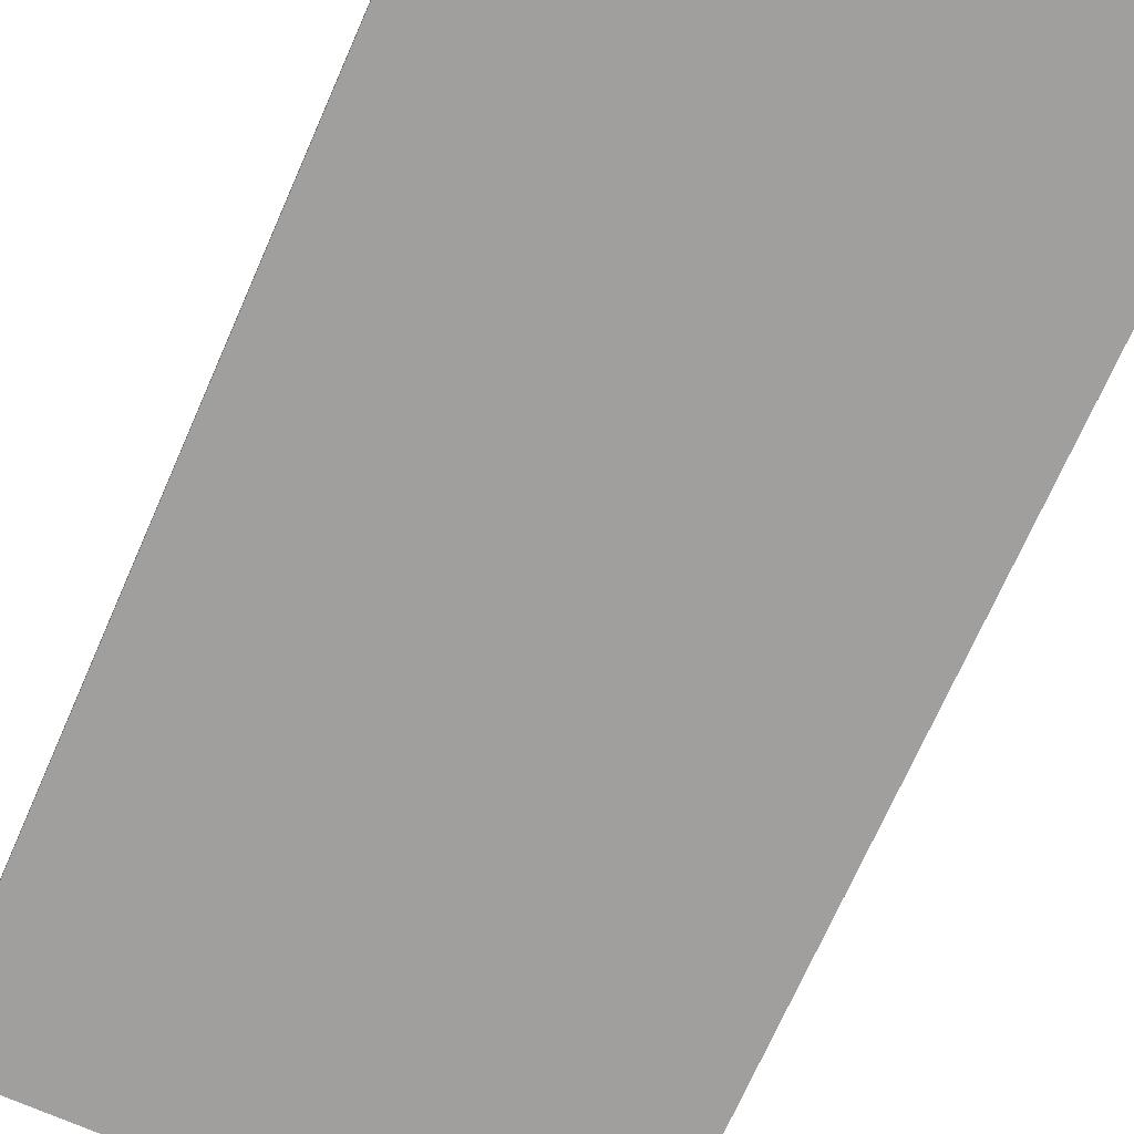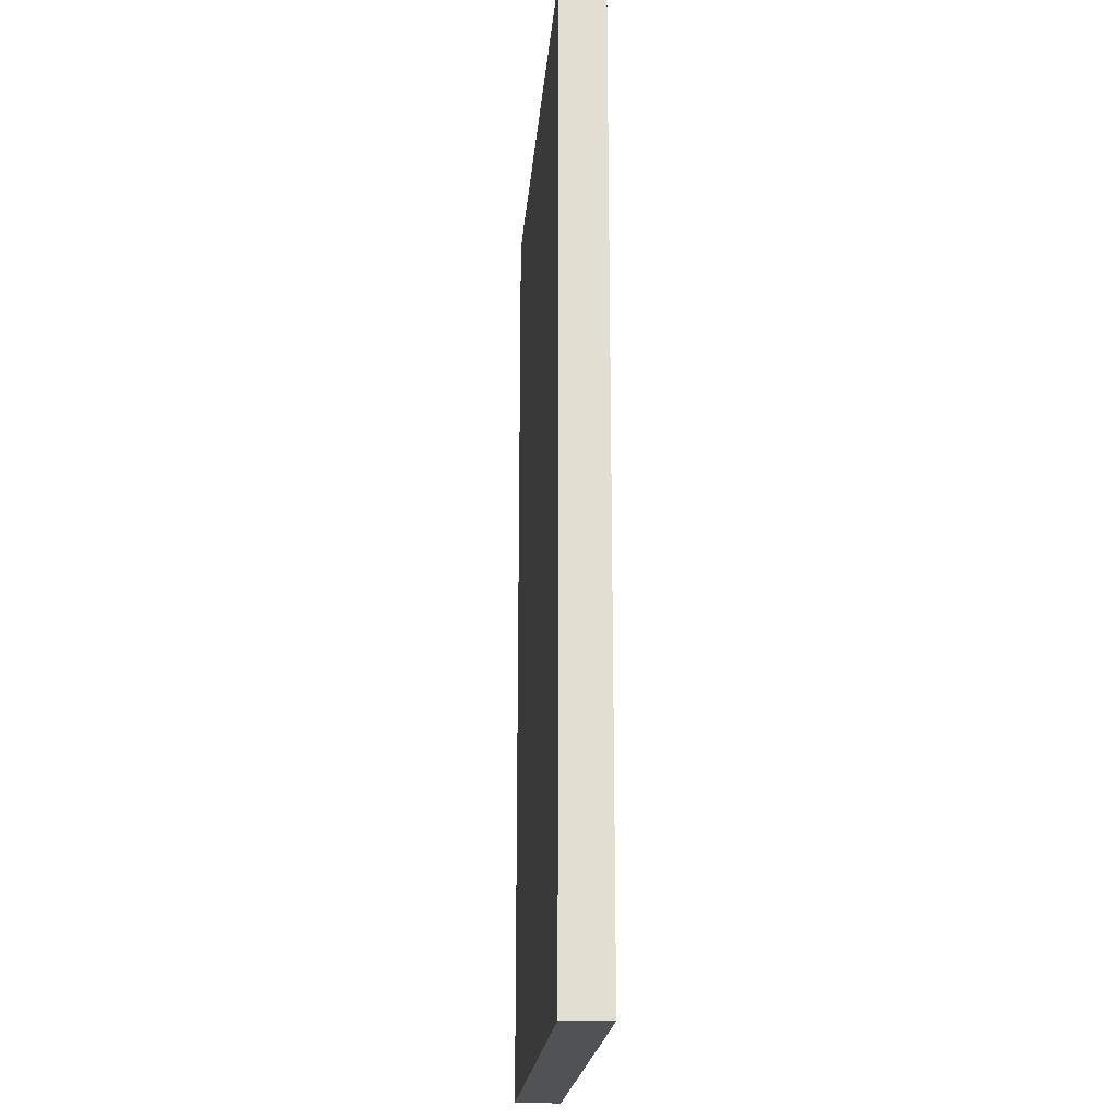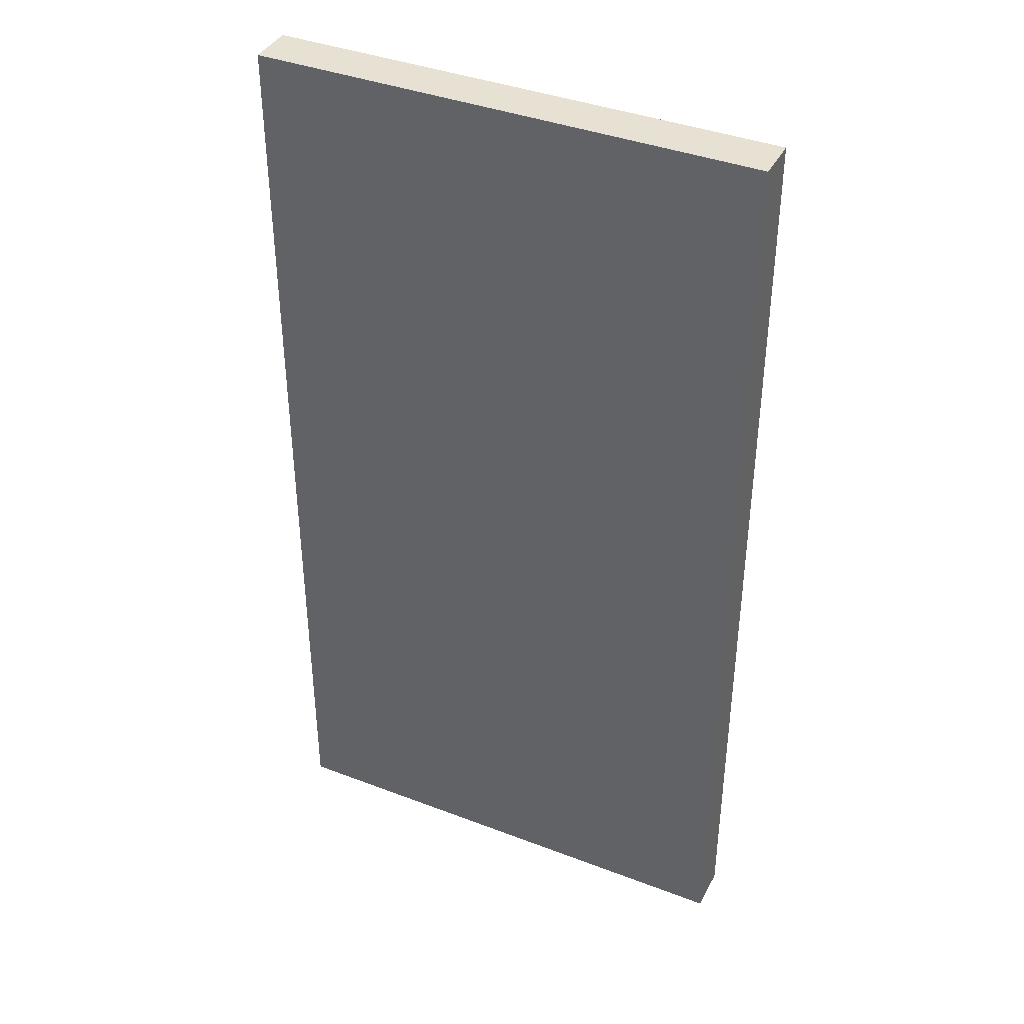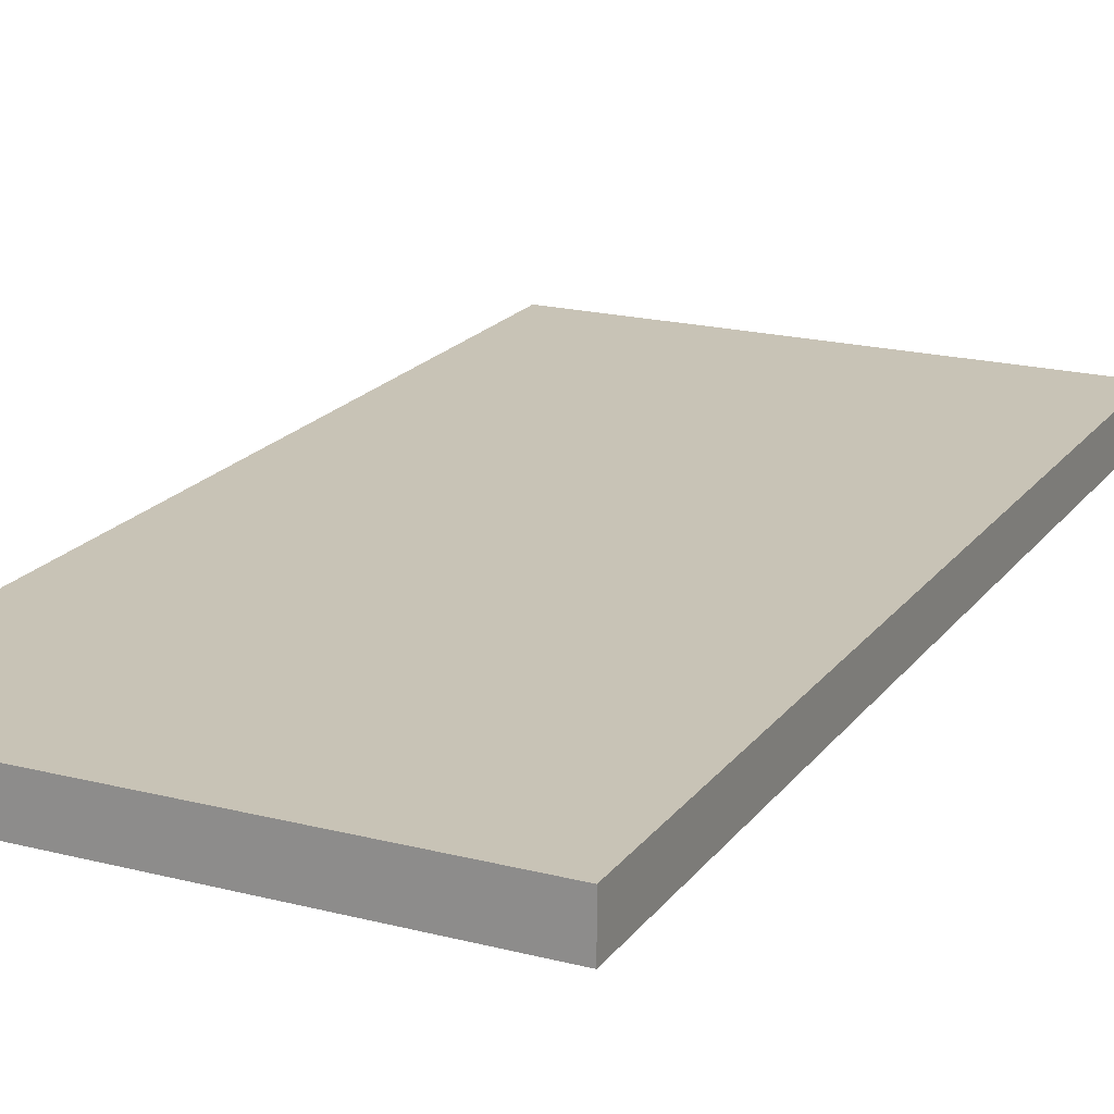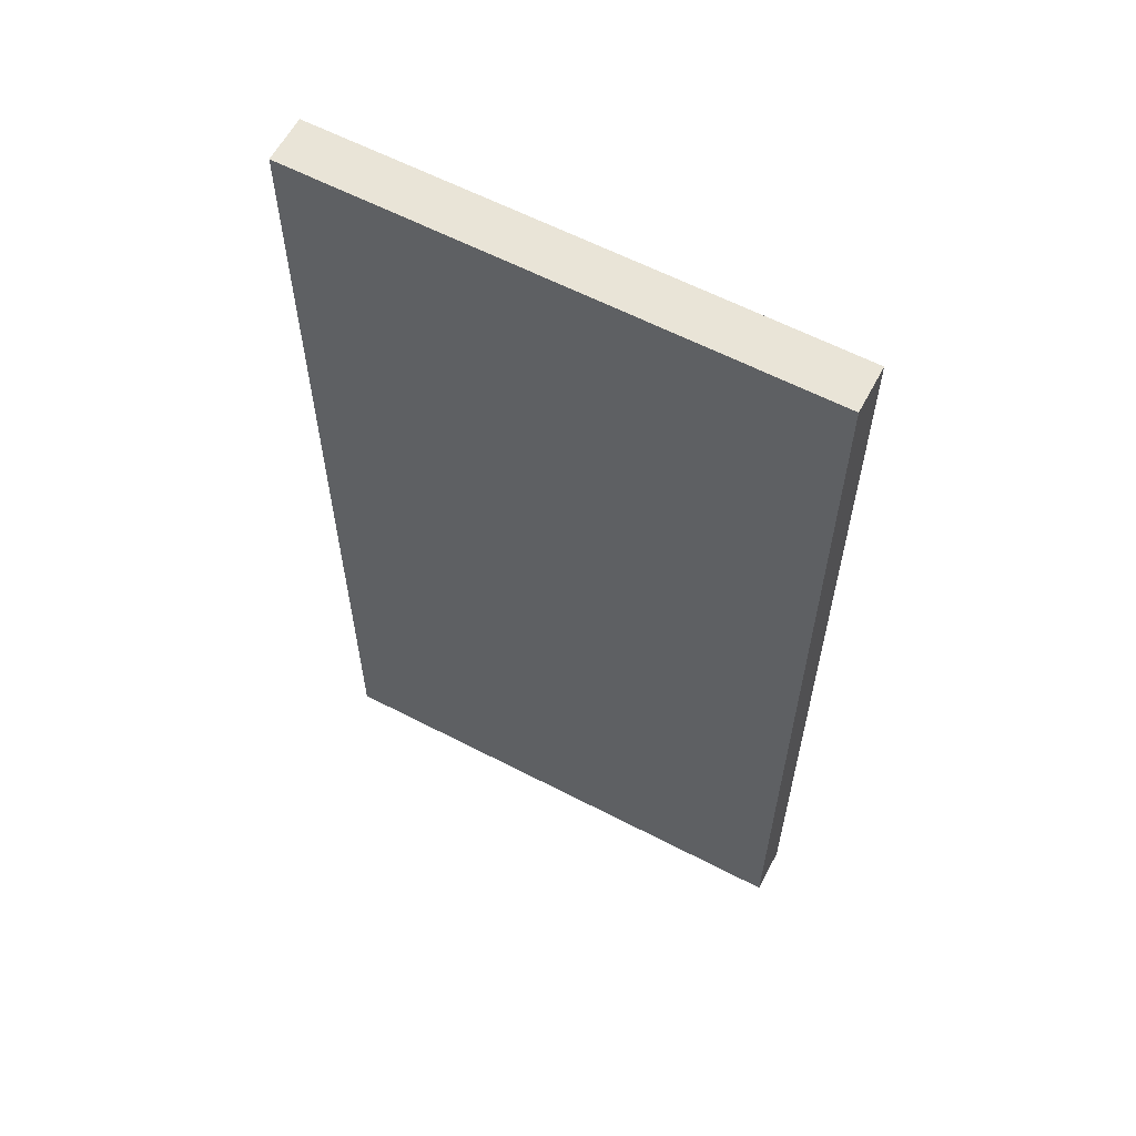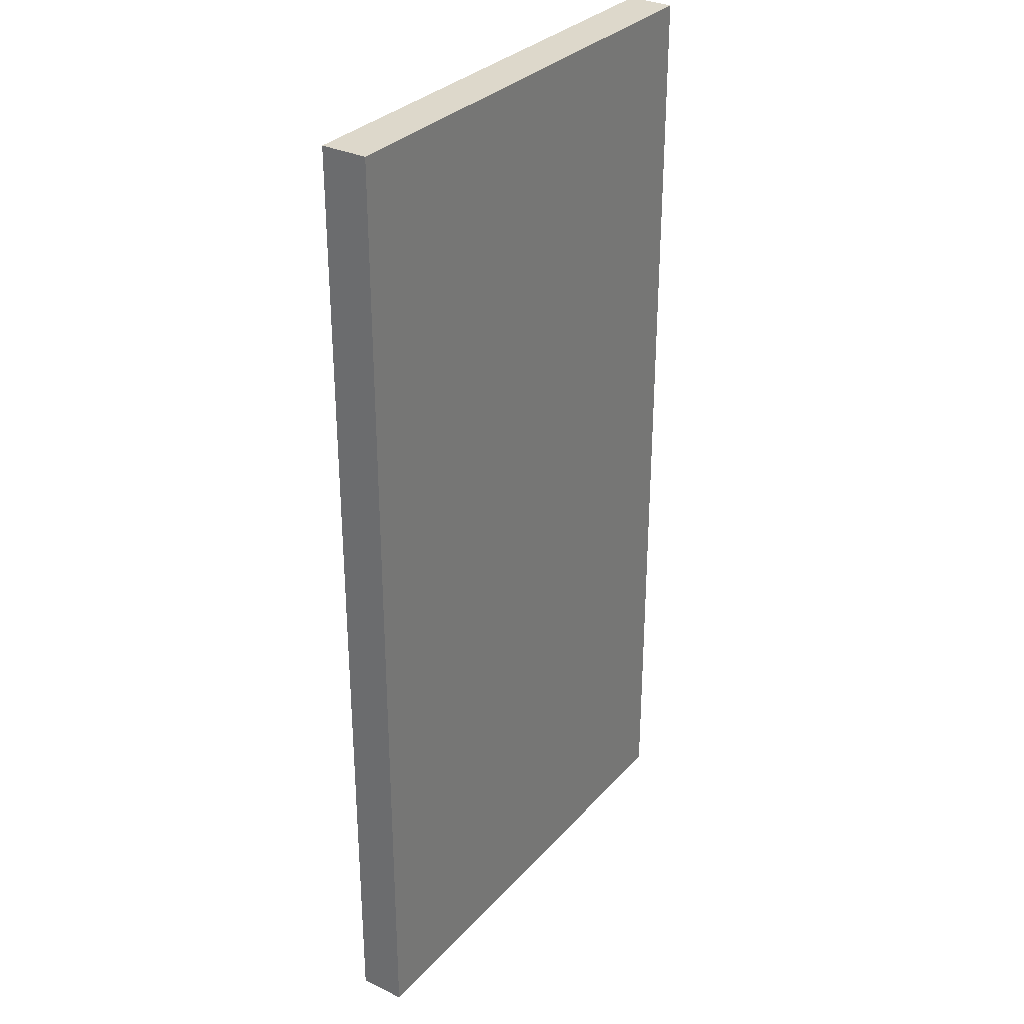
<metadata>
{"format":"obj","ext":"obj","renderer":"f3d","projection":"perspective","resolution":1024,"background":"white","views":[{"elev":-71.5,"azim":-23.8,"up":"+Z"},{"elev":-21.1,"azim":-94.9,"up":"+Y"},{"elev":39.5,"azim":25.4,"up":"+Y"},{"elev":19.4,"azim":25.6,"up":"+Z"},{"elev":60.9,"azim":27.9,"up":"+Y"},{"elev":31.3,"azim":124.1,"up":"+Y"}]}
</metadata>
<code>
o
v -11.9 10.2 -1.7
v -11.9 10.2 -1.6
v -11.9 8.1 -1.7
v -11.9 8.1 -1.6
v -10.8 10.2 -1.7
v -10.8 10.2 -1.6
v -10.8 8.1 -1.7
v -10.8 8.1 -1.6
v -11.9 10.2 -1.7
v -11.9 8.1 -1.7
v -11.8 10.1 -1.7
v -11.8 9.1 -1.7
v -11.8 9 -1.7
v -11.8 8.8 -1.7
v -11.8 8.5 -1.7
v -11.8 8.4 -1.7
v -11.8 8.3 -1.7
v -11.8 8.2 -1.7
v -11.7 9.5 -1.7
v -11.7 9.1 -1.7
v -11.7 8.7 -1.7
v -11.7 8.6 -1.7
v -11.6 9.9 -1.7
v -11.6 9.8 -1.7
v -11.6 9.6 -1.7
v -11.6 9.5 -1.7
v -11.6 9 -1.7
v -11.6 8.8 -1.7
v -11.6 8.3 -1.7
v -11.6 8.2 -1.7
v -11.5 10 -1.7
v -11.5 9.9 -1.7
v -11.5 9.8 -1.7
v -11.5 9.6 -1.7
v -11.5 9 -1.7
v -11.5 8.8 -1.7
v -11.5 8.5 -1.7
v -11.5 8.4 -1.7
v -11.5 8.3 -1.7
v -11.5 8.2 -1.7
v -11.4 9 -1.7
v -11.4 8.8 -1.7
v -11.4 8.5 -1.7
v -11.4 8.4 -1.7
v -11.3 9 -1.7
v -11.3 8.8 -1.7
v -11.3 8.7 -1.7
v -11.3 8.6 -1.7
v -11.2 10 -1.7
v -11.2 9.9 -1.7
v -11.2 9.8 -1.7
v -11.2 9.6 -1.7
v -11.2 8.7 -1.7
v -11.2 8.6 -1.7
v -11.2 8.5 -1.7
v -11.2 8.4 -1.7
v -11.1 9.9 -1.7
v -11.1 9.8 -1.7
v -11.1 9.6 -1.7
v -11.1 9.5 -1.7
v -11.1 8.5 -1.7
v -11.1 8.4 -1.7
v -11.1 8.3 -1.7
v -11.1 8.2 -1.7
v -11 9.5 -1.7
v -11 9.1 -1.7
v -11 8.3 -1.7
v -11 8.2 -1.7
v -10.9 10.1 -1.7
v -10.9 9.1 -1.7
v -10.9 9 -1.7
v -10.9 8.8 -1.7
v -10.9 8.7 -1.7
v -10.9 8.6 -1.7
v -10.9 8.5 -1.7
v -10.9 8.4 -1.7
v -10.9 8.3 -1.7
v -10.9 8.2 -1.7
v -10.8 10.2 -1.7
v -10.8 8.1 -1.7
v -11.9 10.2 -1.6
v -11.9 8.1 -1.6
v -11.8 10.1 -1.6
v -11.8 9.1 -1.6
v -11.8 9 -1.6
v -11.8 8.8 -1.6
v -11.8 8.5 -1.6
v -11.8 8.4 -1.6
v -11.8 8.3 -1.6
v -11.8 8.2 -1.6
v -11.7 9.5 -1.6
v -11.7 9.1 -1.6
v -11.7 8.7 -1.6
v -11.7 8.6 -1.6
v -11.6 9.9 -1.6
v -11.6 9.8 -1.6
v -11.6 9.6 -1.6
v -11.6 9.5 -1.6
v -11.6 9 -1.6
v -11.6 8.8 -1.6
v -11.6 8.3 -1.6
v -11.6 8.2 -1.6
v -11.5 10 -1.6
v -11.5 9.9 -1.6
v -11.5 9.8 -1.6
v -11.5 9.6 -1.6
v -11.5 9 -1.6
v -11.5 8.8 -1.6
v -11.5 8.5 -1.6
v -11.5 8.4 -1.6
v -11.5 8.3 -1.6
v -11.5 8.2 -1.6
v -11.4 9 -1.6
v -11.4 8.8 -1.6
v -11.4 8.5 -1.6
v -11.4 8.4 -1.6
v -11.3 9 -1.6
v -11.3 8.8 -1.6
v -11.3 8.7 -1.6
v -11.3 8.6 -1.6
v -11.2 10 -1.6
v -11.2 9.9 -1.6
v -11.2 9.8 -1.6
v -11.2 9.6 -1.6
v -11.2 8.7 -1.6
v -11.2 8.6 -1.6
v -11.2 8.5 -1.6
v -11.2 8.4 -1.6
v -11.1 9.9 -1.6
v -11.1 9.8 -1.6
v -11.1 9.6 -1.6
v -11.1 9.5 -1.6
v -11.1 8.5 -1.6
v -11.1 8.4 -1.6
v -11.1 8.3 -1.6
v -11.1 8.2 -1.6
v -11 9.5 -1.6
v -11 9.1 -1.6
v -11 8.3 -1.6
v -11 8.2 -1.6
v -10.9 10.1 -1.6
v -10.9 9.1 -1.6
v -10.9 9 -1.6
v -10.9 8.8 -1.6
v -10.9 8.7 -1.6
v -10.9 8.6 -1.6
v -10.9 8.5 -1.6
v -10.9 8.4 -1.6
v -10.9 8.3 -1.6
v -10.9 8.2 -1.6
v -10.8 10.2 -1.6
v -10.8 8.1 -1.6
v -11.9 10.2 -1.7
v -10.8 10.2 -1.7
v -11.9 10.2 -1.6
v -10.8 10.2 -1.6
v -11.9 8.1 -1.7
v -10.8 8.1 -1.7
v -11.9 8.1 -1.6
v -10.8 8.1 -1.6
f 3 2 1
f 4 2 3
f 5 6 7
f 7 6 8
f 11 10 9
f 12 10 11
f 13 10 12
f 14 10 13
f 15 10 14
f 16 10 15
f 17 10 16
f 18 10 17
f 19 12 11
f 20 13 12
f 20 12 19
f 21 15 14
f 22 15 21
f 23 19 11
f 24 19 23
f 25 19 24
f 26 20 19
f 26 19 25
f 27 14 13
f 27 13 20
f 28 21 14
f 28 14 27
f 29 17 16
f 29 18 17
f 30 10 18
f 30 18 29
f 31 23 11
f 32 24 23
f 32 23 31
f 33 25 24
f 33 24 32
f 34 26 25
f 34 25 33
f 35 28 27
f 35 27 20
f 36 21 28
f 36 28 35
f 37 15 22
f 37 16 15
f 38 29 16
f 38 16 37
f 38 30 29
f 39 30 38
f 40 10 30
f 40 30 39
f 41 36 35
f 41 35 20
f 42 21 36
f 42 36 41
f 43 37 22
f 43 39 38
f 43 38 37
f 44 39 43
f 45 41 20
f 45 42 41
f 46 21 42
f 46 42 45
f 47 22 21
f 47 21 46
f 48 43 22
f 48 22 47
f 49 33 32
f 49 32 31
f 49 34 33
f 49 31 11
f 50 34 49
f 51 34 50
f 52 26 34
f 52 34 51
f 53 48 47
f 53 47 46
f 54 43 48
f 54 48 53
f 55 44 43
f 55 43 54
f 56 39 44
f 56 44 55
f 57 51 50
f 57 50 49
f 58 52 51
f 58 51 57
f 59 26 52
f 59 52 58
f 60 20 26
f 60 26 59
f 61 55 54
f 61 56 55
f 62 39 56
f 62 56 61
f 63 40 39
f 63 39 62
f 64 10 40
f 64 40 63
f 65 20 60
f 65 59 58
f 65 58 57
f 65 60 59
f 66 45 20
f 66 20 65
f 67 64 63
f 67 63 62
f 68 10 64
f 68 64 67
f 69 11 9
f 69 65 57
f 69 66 65
f 69 49 11
f 69 57 49
f 70 45 66
f 70 66 69
f 71 46 45
f 71 45 70
f 72 53 46
f 72 46 71
f 73 54 53
f 73 53 72
f 74 61 54
f 74 54 73
f 75 62 61
f 75 61 74
f 76 67 62
f 76 62 75
f 77 68 67
f 77 67 76
f 78 10 68
f 78 68 77
f 79 77 76
f 79 76 75
f 79 78 77
f 79 70 69
f 79 73 72
f 79 74 73
f 79 72 71
f 79 71 70
f 79 69 9
f 79 75 74
f 80 10 78
f 80 78 79
f 81 82 83
f 83 82 84
f 84 82 85
f 85 82 86
f 86 82 87
f 87 82 88
f 88 82 89
f 89 82 90
f 83 84 91
f 84 85 92
f 91 84 92
f 86 87 93
f 93 87 94
f 83 91 95
f 95 91 96
f 96 91 97
f 91 92 98
f 97 91 98
f 85 86 99
f 92 85 99
f 86 93 100
f 99 86 100
f 88 89 101
f 89 90 101
f 90 82 102
f 101 90 102
f 83 95 103
f 95 96 104
f 103 95 104
f 96 97 105
f 104 96 105
f 97 98 106
f 105 97 106
f 99 100 107
f 92 99 107
f 100 93 108
f 107 100 108
f 94 87 109
f 87 88 109
f 88 101 110
f 109 88 110
f 101 102 110
f 110 102 111
f 102 82 112
f 111 102 112
f 107 108 113
f 92 107 113
f 108 93 114
f 113 108 114
f 94 109 115
f 110 111 115
f 109 110 115
f 115 111 116
f 92 113 117
f 113 114 117
f 114 93 118
f 117 114 118
f 93 94 119
f 118 93 119
f 94 115 120
f 119 94 120
f 104 105 121
f 103 104 121
f 105 106 121
f 83 103 121
f 121 106 122
f 122 106 123
f 106 98 124
f 123 106 124
f 119 120 125
f 118 119 125
f 120 115 126
f 125 120 126
f 115 116 127
f 126 115 127
f 116 111 128
f 127 116 128
f 122 123 129
f 121 122 129
f 123 124 130
f 129 123 130
f 124 98 131
f 130 124 131
f 98 92 132
f 131 98 132
f 126 127 133
f 127 128 133
f 128 111 134
f 133 128 134
f 111 112 135
f 134 111 135
f 112 82 136
f 135 112 136
f 132 92 137
f 130 131 137
f 129 130 137
f 131 132 137
f 92 117 138
f 137 92 138
f 135 136 139
f 134 135 139
f 136 82 140
f 139 136 140
f 81 83 141
f 129 137 141
f 137 138 141
f 83 121 141
f 121 129 141
f 138 117 142
f 141 138 142
f 117 118 143
f 142 117 143
f 118 125 144
f 143 118 144
f 125 126 145
f 144 125 145
f 126 133 146
f 145 126 146
f 133 134 147
f 146 133 147
f 134 139 148
f 147 134 148
f 139 140 149
f 148 139 149
f 140 82 150
f 149 140 150
f 148 149 151
f 147 148 151
f 149 150 151
f 141 142 151
f 144 145 151
f 145 146 151
f 143 144 151
f 142 143 151
f 81 141 151
f 146 147 151
f 150 82 152
f 151 150 152
f 155 154 153
f 156 154 155
f 157 158 159
f 159 158 160

</code>
